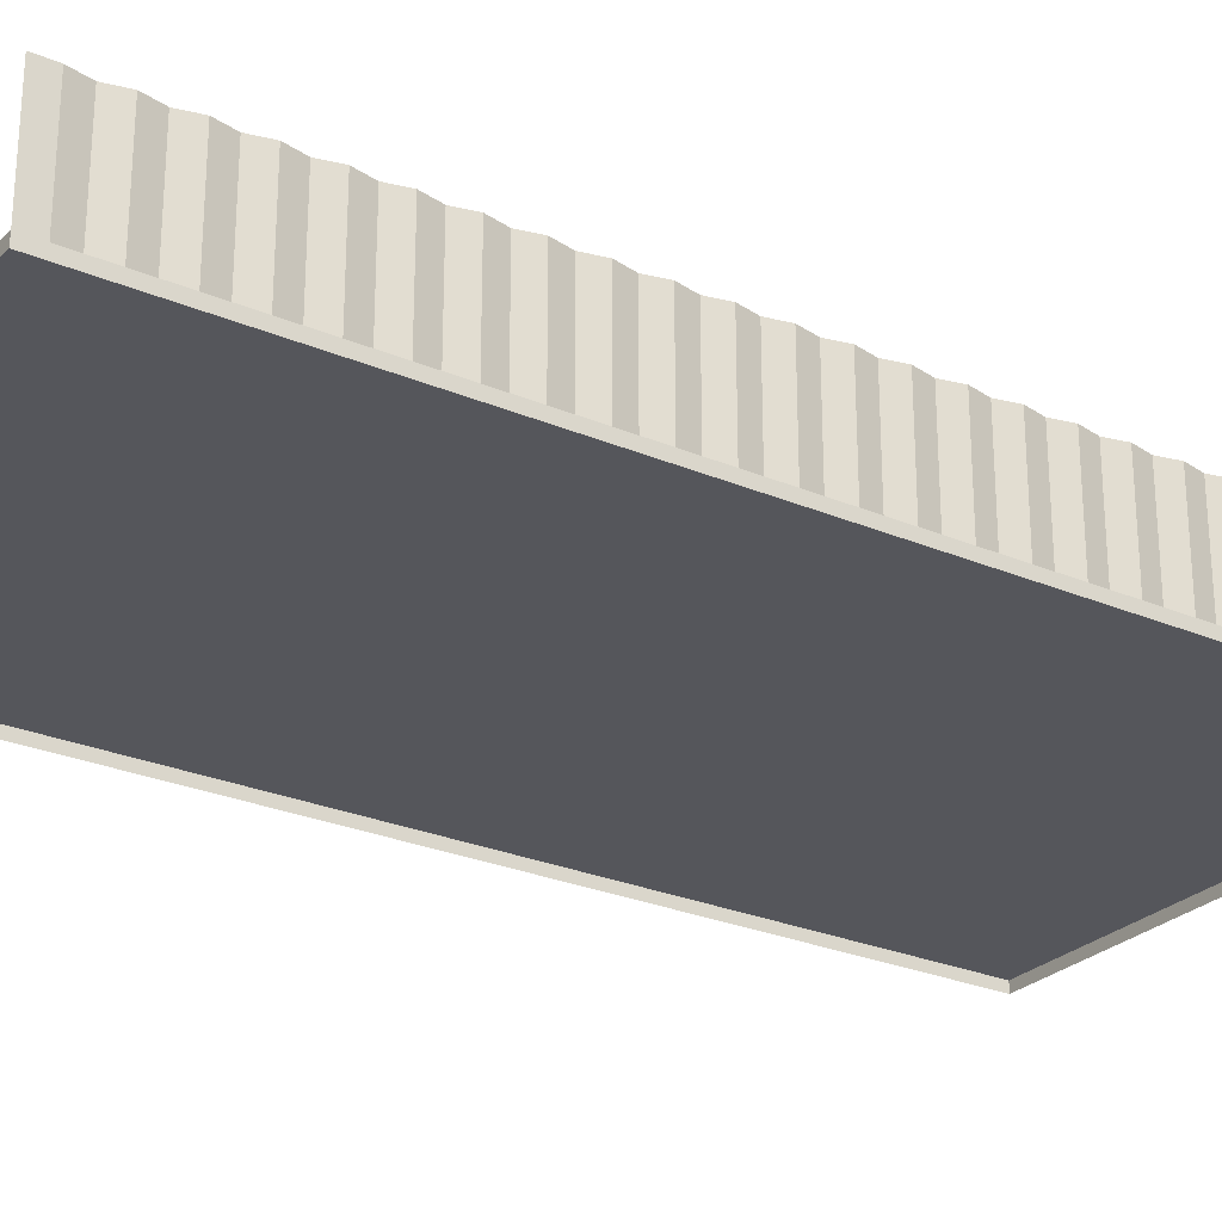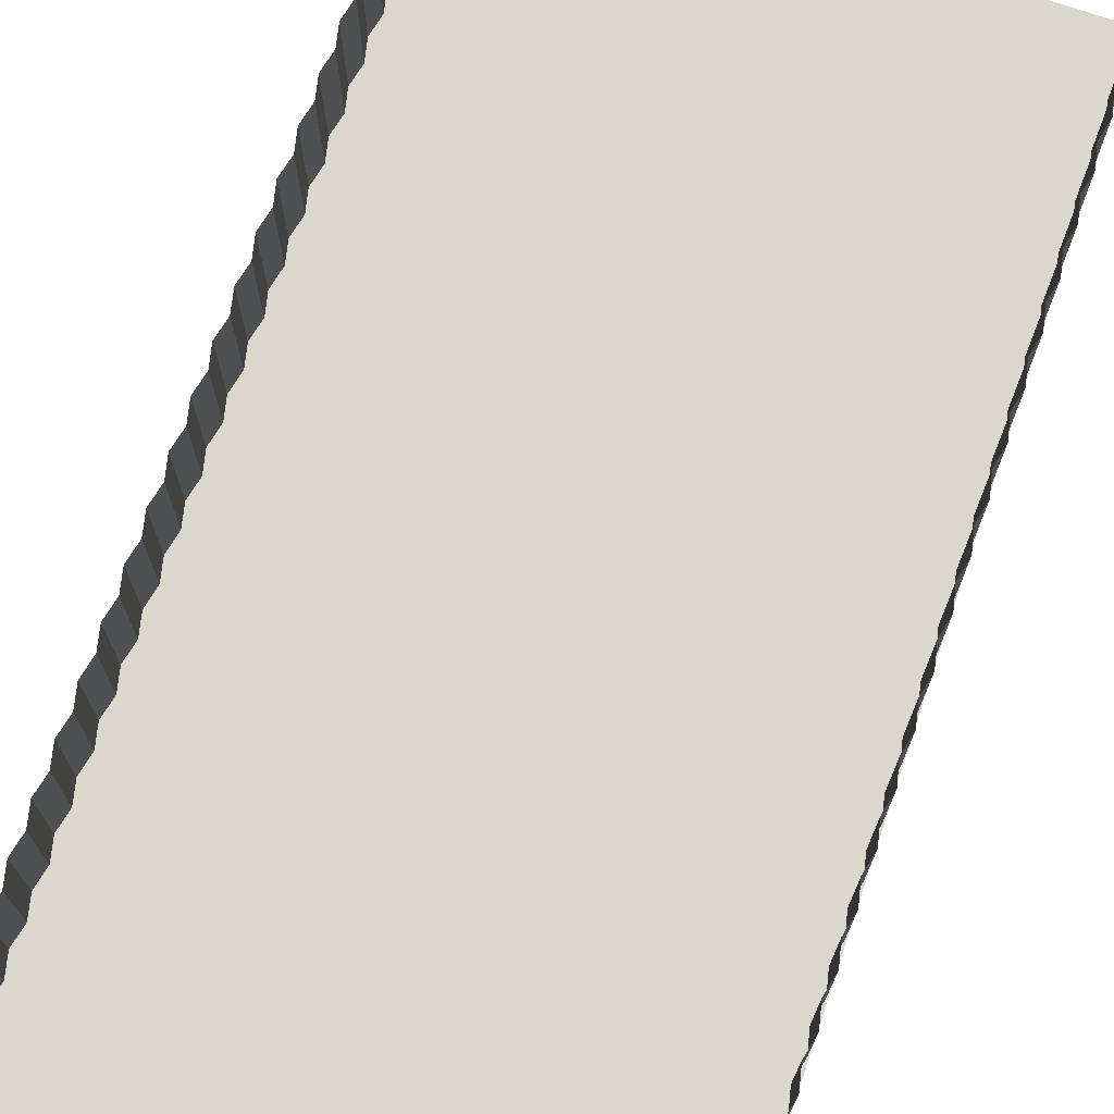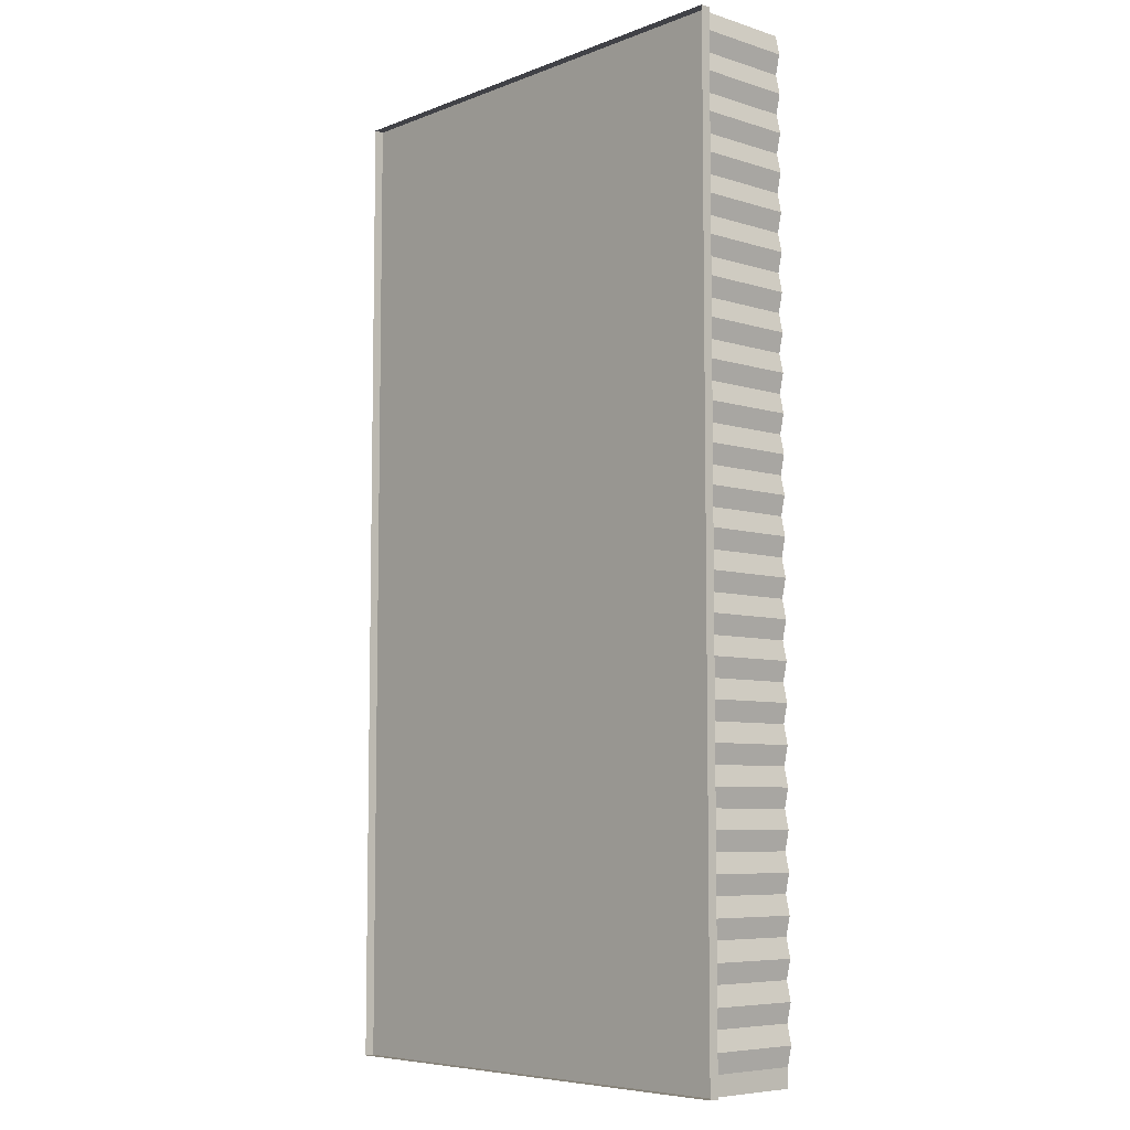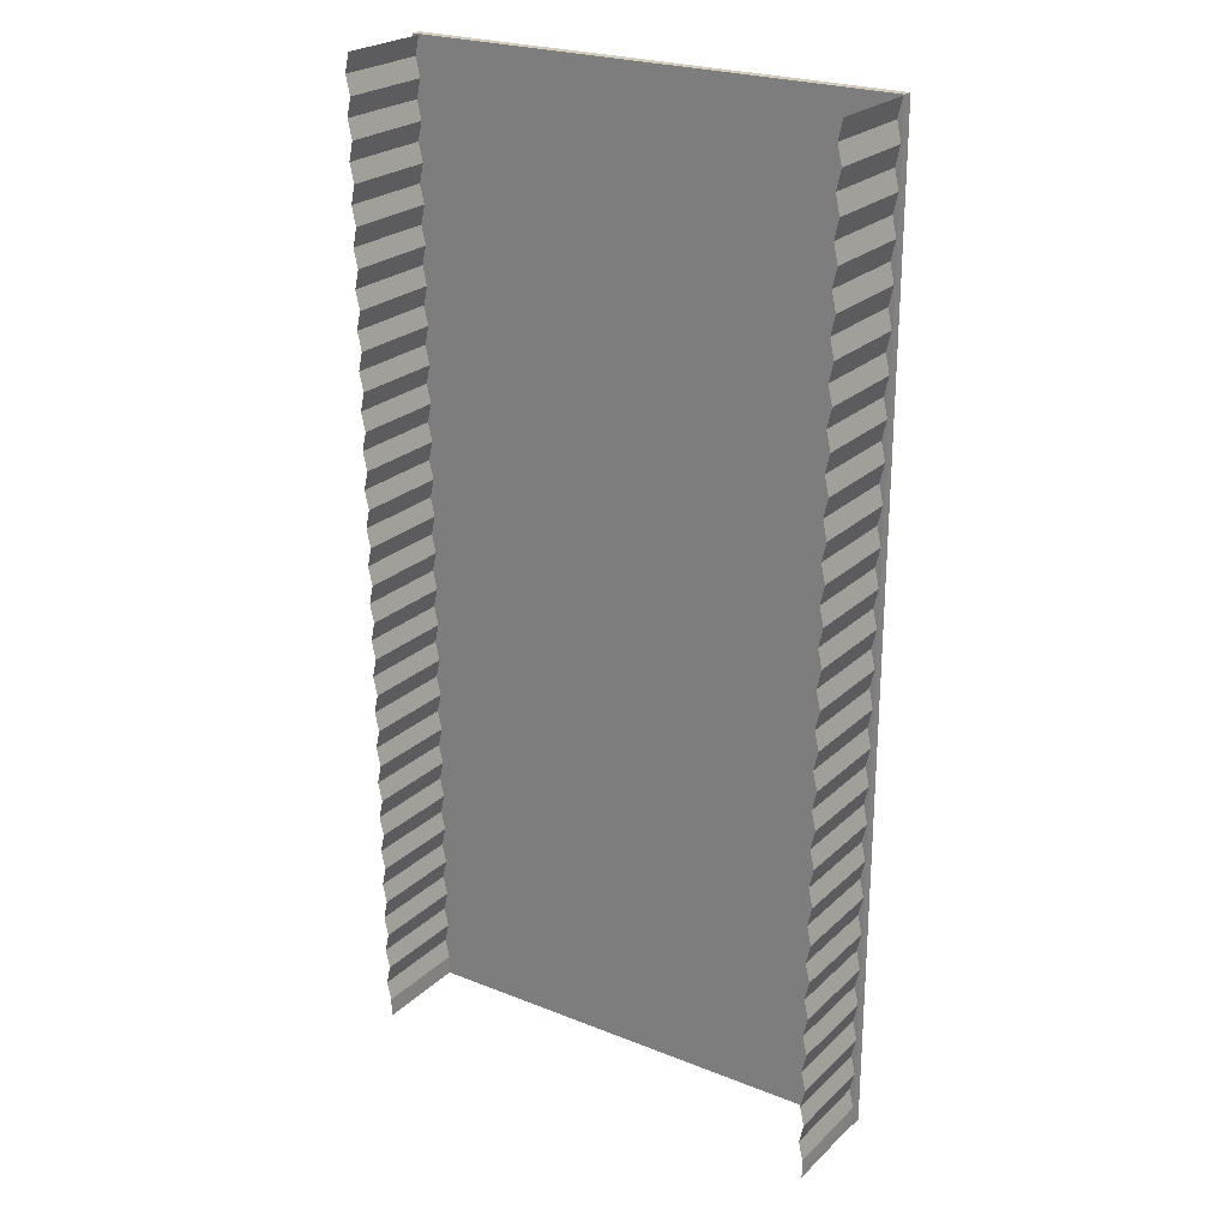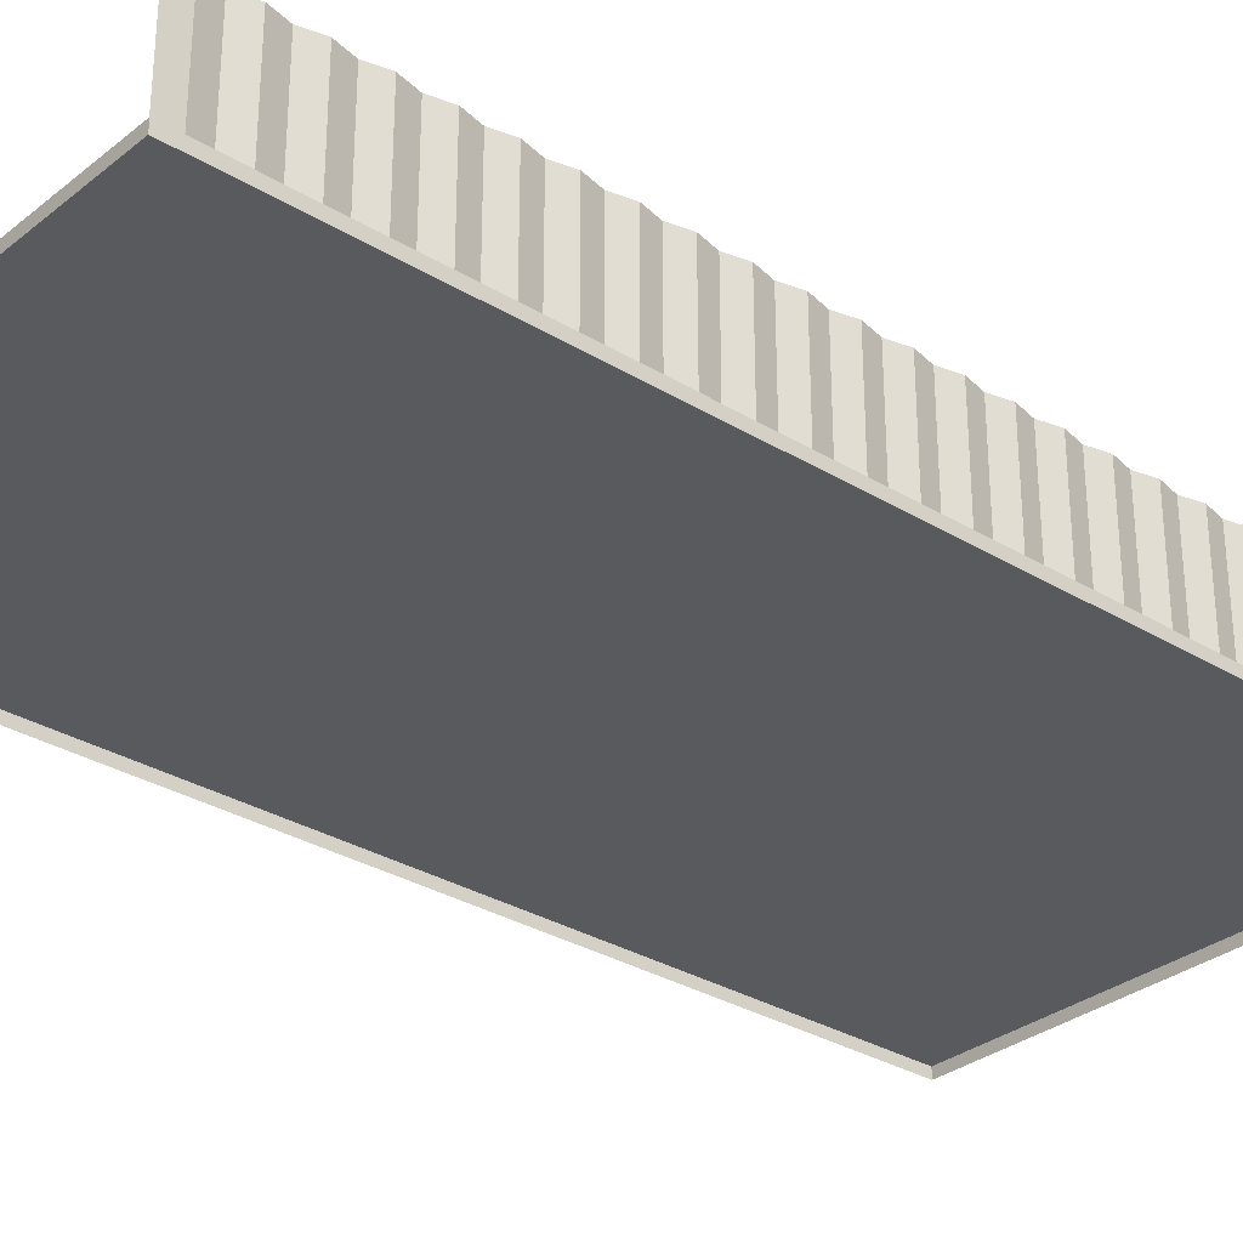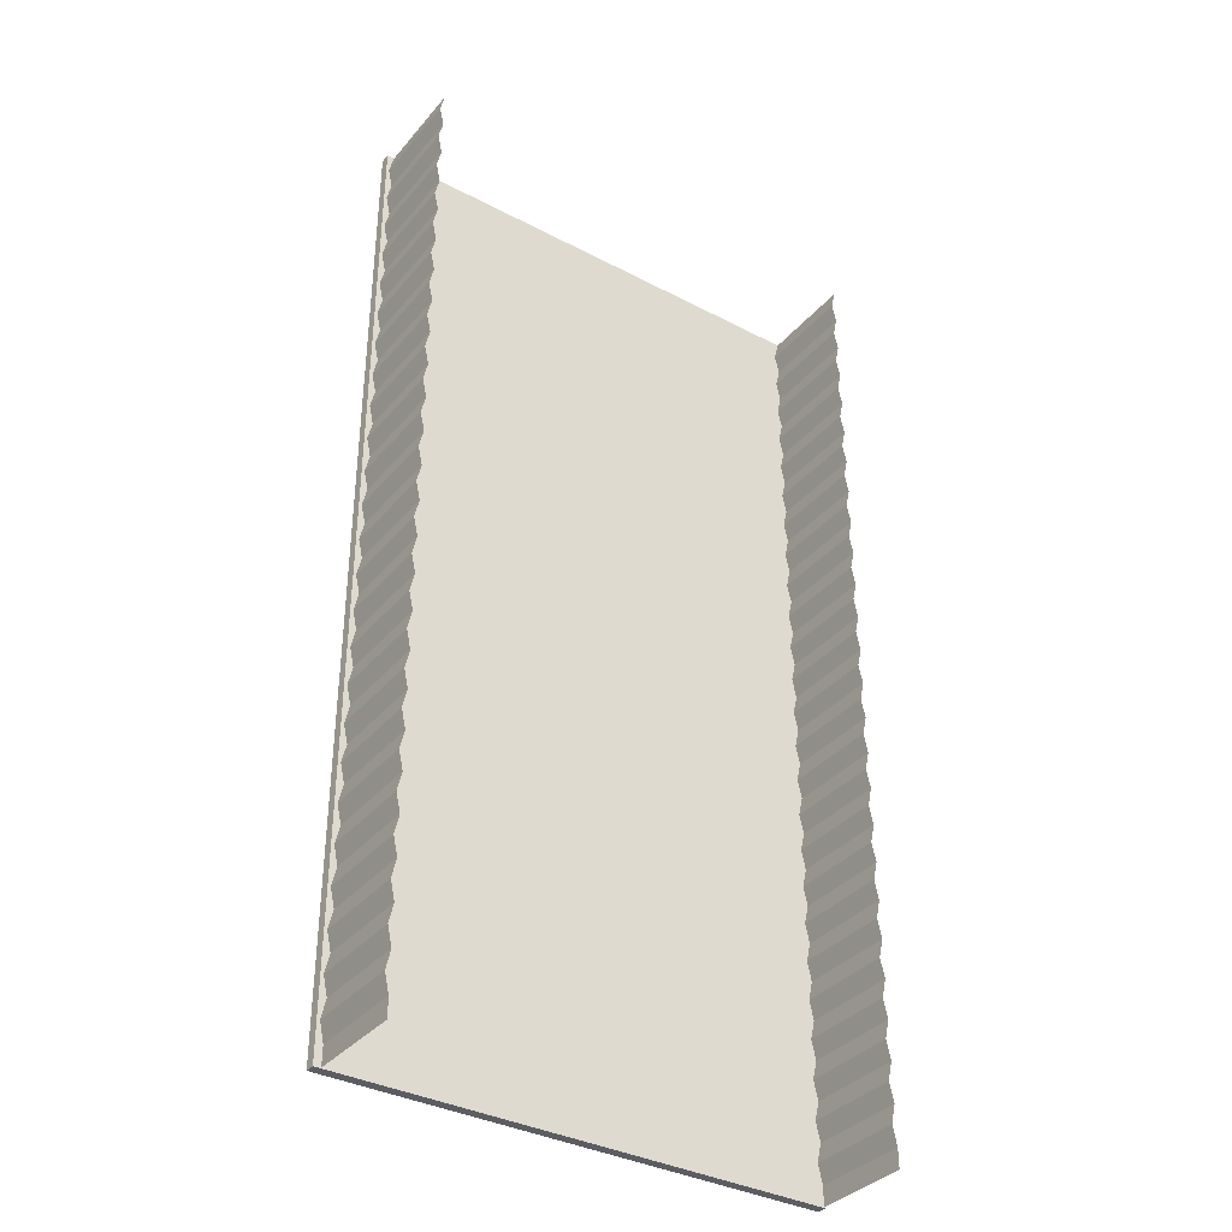
<metadata>
{"format":"obj","ext":"obj","renderer":"f3d","projection":"perspective","resolution":1024,"background":"white","views":[{"elev":-26.3,"azim":-123.9,"up":"+Y"},{"elev":73.0,"azim":-161.1,"up":"+Y"},{"elev":-6.8,"azim":47.7,"up":"+Z"},{"elev":23.9,"azim":-146.4,"up":"+Z"},{"elev":-30.8,"azim":-131.2,"up":"+Y"},{"elev":-35.9,"azim":145.4,"up":"+Z"}]}
</metadata>
<code>
o room_Cube
v 50 -2 -100
v 50 -2 100
v -50 -2 100
v -50 -2 -100
v 50 0 -100
v 50 0 100
v -50 0 100
v -50 0 -100
v -49.74 0.02726 99.82
v -49.74 20.03 99.82
v -49.74 0.02726 -99.87
v -49.74 20.03 -99.87
v -49.74 20.03 -95.96
v -48.86 20.03 -92.04
v -49.74 20.03 -88.13
v -48.86 20.03 -84.21
v -49.74 20.03 -80.3
v -48.86 20.03 -76.38
v -49.74 20.03 -72.46
v -48.86 20.03 -68.55
v -49.74 20.03 -64.63
v -48.86 20.03 -60.72
v -49.74 20.03 -56.8
v -48.86 20.03 -52.89
v -49.74 20.03 -48.97
v -48.86 20.03 -45.06
v -49.74 20.03 -41.14
v -48.86 20.03 -37.22
v -49.74 20.03 -33.31
v -48.86 20.03 -29.39
v -49.74 20.03 -25.48
v -48.86 20.03 -21.56
v -49.74 20.03 -17.65
v -48.86 20.03 -13.73
v -49.74 20.03 -9.814
v -48.86 20.03 -5.899
v -49.74 20.03 -1.983
v -48.86 20.03 1.933
v -49.74 20.03 5.848
v -48.86 20.03 9.764
v -49.74 20.03 13.68
v -48.86 20.03 17.6
v -49.74 20.03 21.51
v -48.86 20.03 25.43
v -49.74 20.03 29.34
v -48.86 20.03 33.26
v -49.74 20.03 37.17
v -48.86 20.03 41.09
v -49.74 20.03 45
v -48.86 20.03 48.92
v -49.74 20.03 52.84
v -48.86 20.03 56.75
v -49.74 20.03 60.67
v -48.86 20.03 64.58
v -49.74 20.03 68.5
v -48.86 20.03 72.41
v -49.74 20.03 76.33
v -48.86 20.03 80.25
v -49.74 20.03 84.16
v -48.86 20.03 88.08
v -49.74 20.03 91.99
v -48.86 20.03 95.91
v -48.86 0.02726 95.91
v -49.74 0.02726 91.99
v -48.86 0.02726 88.08
v -49.74 0.02726 84.16
v -48.86 0.02726 80.25
v -49.74 0.02726 76.33
v -48.86 0.02726 72.41
v -49.74 0.02726 68.5
v -48.86 0.02726 64.58
v -49.74 0.02726 60.67
v -48.86 0.02726 56.75
v -49.74 0.02726 52.84
v -48.86 0.02726 48.92
v -49.74 0.02726 45
v -48.86 0.02726 41.09
v -49.74 0.02726 37.17
v -48.86 0.02726 33.26
v -49.74 0.02726 29.34
v -48.86 0.02726 25.43
v -49.74 0.02726 21.51
v -48.86 0.02726 17.6
v -49.74 0.02726 13.68
v -48.86 0.02726 9.764
v -49.74 0.02726 5.848
v -48.86 0.02726 1.933
v -49.74 0.02726 -1.983
v -48.86 0.02726 -5.899
v -49.74 0.02726 -9.814
v -48.86 0.02726 -13.73
v -49.74 0.02726 -17.65
v -48.86 0.02726 -21.56
v -49.74 0.02726 -25.48
v -48.86 0.02726 -29.39
v -49.74 0.02726 -33.31
v -48.86 0.02726 -37.22
v -49.74 0.02726 -41.14
v -48.86 0.02726 -45.06
v -49.74 0.02726 -48.97
v -48.86 0.02726 -52.89
v -49.74 0.02726 -56.8
v -48.86 0.02726 -60.72
v -49.74 0.02726 -64.63
v -48.86 0.02726 -68.55
v -49.74 0.02726 -72.46
v -48.86 0.02726 -76.38
v -49.74 0.02726 -80.3
v -48.86 0.02726 -84.21
v -49.74 0.02726 -88.13
v -48.86 0.02726 -92.04
v -49.74 0.02726 -95.96
v 48.55 0.02726 99.82
v 48.55 20.03 99.82
v 48.55 0.02726 -99.87
v 48.55 20.03 -99.87
v 48.55 20.03 -95.96
v 49.43 20.03 -92.04
v 48.55 20.03 -88.13
v 49.43 20.03 -84.21
v 48.55 20.03 -80.3
v 49.43 20.03 -76.38
v 48.55 20.03 -72.46
v 49.43 20.03 -68.55
v 48.55 20.03 -64.63
v 49.43 20.03 -60.72
v 48.55 20.03 -56.8
v 49.43 20.03 -52.89
v 48.55 20.03 -48.97
v 49.43 20.03 -45.06
v 48.55 20.03 -41.14
v 49.43 20.03 -37.22
v 48.55 20.03 -33.31
v 49.43 20.03 -29.39
v 48.55 20.03 -25.48
v 49.43 20.03 -21.56
v 48.55 20.03 -17.65
v 49.43 20.03 -13.73
v 48.55 20.03 -9.814
v 49.43 20.03 -5.899
v 48.55 20.03 -1.983
v 49.43 20.03 1.933
v 48.55 20.03 5.848
v 49.43 20.03 9.764
v 48.55 20.03 13.68
v 49.43 20.03 17.6
v 48.55 20.03 21.51
v 49.43 20.03 25.43
v 48.55 20.03 29.34
v 49.43 20.03 33.26
v 48.55 20.03 37.17
v 49.43 20.03 41.09
v 48.55 20.03 45
v 49.43 20.03 48.92
v 48.55 20.03 52.84
v 49.43 20.03 56.75
v 48.55 20.03 60.67
v 49.43 20.03 64.58
v 48.55 20.03 68.5
v 49.43 20.03 72.41
v 48.55 20.03 76.33
v 49.43 20.03 80.25
v 48.55 20.03 84.16
v 49.43 20.03 88.08
v 48.55 20.03 91.99
v 49.43 20.03 95.91
v 49.43 0.02726 95.91
v 48.55 0.02726 91.99
v 49.43 0.02726 88.08
v 48.55 0.02726 84.16
v 49.43 0.02726 80.25
v 48.55 0.02726 76.33
v 49.43 0.02726 72.41
v 48.55 0.02726 68.5
v 49.43 0.02726 64.58
v 48.55 0.02726 60.67
v 49.43 0.02726 56.75
v 48.55 0.02726 52.84
v 49.43 0.02726 48.92
v 48.55 0.02726 45
v 49.43 0.02726 41.09
v 48.55 0.02726 37.17
v 49.43 0.02726 33.26
v 48.55 0.02726 29.34
v 49.43 0.02726 25.43
v 48.55 0.02726 21.51
v 49.43 0.02726 17.6
v 48.55 0.02726 13.68
v 49.43 0.02726 9.764
v 48.55 0.02726 5.848
v 49.43 0.02726 1.933
v 48.55 0.02726 -1.983
v 49.43 0.02726 -5.899
v 48.55 0.02726 -9.814
v 49.43 0.02726 -13.73
v 48.55 0.02726 -17.65
v 49.43 0.02726 -21.56
v 48.55 0.02726 -25.48
v 49.43 0.02726 -29.39
v 48.55 0.02726 -33.31
v 49.43 0.02726 -37.22
v 48.55 0.02726 -41.14
v 49.43 0.02726 -45.06
v 48.55 0.02726 -48.97
v 49.43 0.02726 -52.89
v 48.55 0.02726 -56.8
v 49.43 0.02726 -60.72
v 48.55 0.02726 -64.63
v 49.43 0.02726 -68.55
v 48.55 0.02726 -72.46
v 49.43 0.02726 -76.38
v 48.55 0.02726 -80.3
v 49.43 0.02726 -84.21
v 48.55 0.02726 -88.13
v 49.43 0.02726 -92.04
v 48.55 0.02726 -95.96
f 5 8 7 6
f 1 5 6 2
f 2 6 7 3
f 3 7 8 4
f 5 1 4 8
f 13 112 11 12
f 10 9 63 62
f 62 63 64 61
f 61 64 65 60
f 60 65 66 59
f 59 66 67 58
f 58 67 68 57
f 57 68 69 56
f 56 69 70 55
f 55 70 71 54
f 54 71 72 53
f 53 72 73 52
f 52 73 74 51
f 51 74 75 50
f 50 75 76 49
f 49 76 77 48
f 48 77 78 47
f 47 78 79 46
f 46 79 80 45
f 45 80 81 44
f 44 81 82 43
f 43 82 83 42
f 42 83 84 41
f 41 84 85 40
f 40 85 86 39
f 39 86 87 38
f 38 87 88 37
f 37 88 89 36
f 36 89 90 35
f 35 90 91 34
f 34 91 92 33
f 33 92 93 32
f 32 93 94 31
f 31 94 95 30
f 30 95 96 29
f 29 96 97 28
f 28 97 98 27
f 27 98 99 26
f 26 99 100 25
f 25 100 101 24
f 24 101 102 23
f 23 102 103 22
f 22 103 104 21
f 21 104 105 20
f 20 105 106 19
f 19 106 107 18
f 18 107 108 17
f 17 108 109 16
f 16 109 110 15
f 15 110 111 14
f 14 111 112 13
f 117 116 115 216
f 114 166 167 113
f 166 165 168 167
f 165 164 169 168
f 164 163 170 169
f 163 162 171 170
f 162 161 172 171
f 161 160 173 172
f 160 159 174 173
f 159 158 175 174
f 158 157 176 175
f 157 156 177 176
f 156 155 178 177
f 155 154 179 178
f 154 153 180 179
f 153 152 181 180
f 152 151 182 181
f 151 150 183 182
f 150 149 184 183
f 149 148 185 184
f 148 147 186 185
f 147 146 187 186
f 146 145 188 187
f 145 144 189 188
f 144 143 190 189
f 143 142 191 190
f 142 141 192 191
f 141 140 193 192
f 140 139 194 193
f 139 138 195 194
f 138 137 196 195
f 137 136 197 196
f 136 135 198 197
f 135 134 199 198
f 134 133 200 199
f 133 132 201 200
f 132 131 202 201
f 131 130 203 202
f 130 129 204 203
f 129 128 205 204
f 128 127 206 205
f 127 126 207 206
f 126 125 208 207
f 125 124 209 208
f 124 123 210 209
f 123 122 211 210
f 122 121 212 211
f 121 120 213 212
f 120 119 214 213
f 119 118 215 214
f 118 117 216 215

</code>
